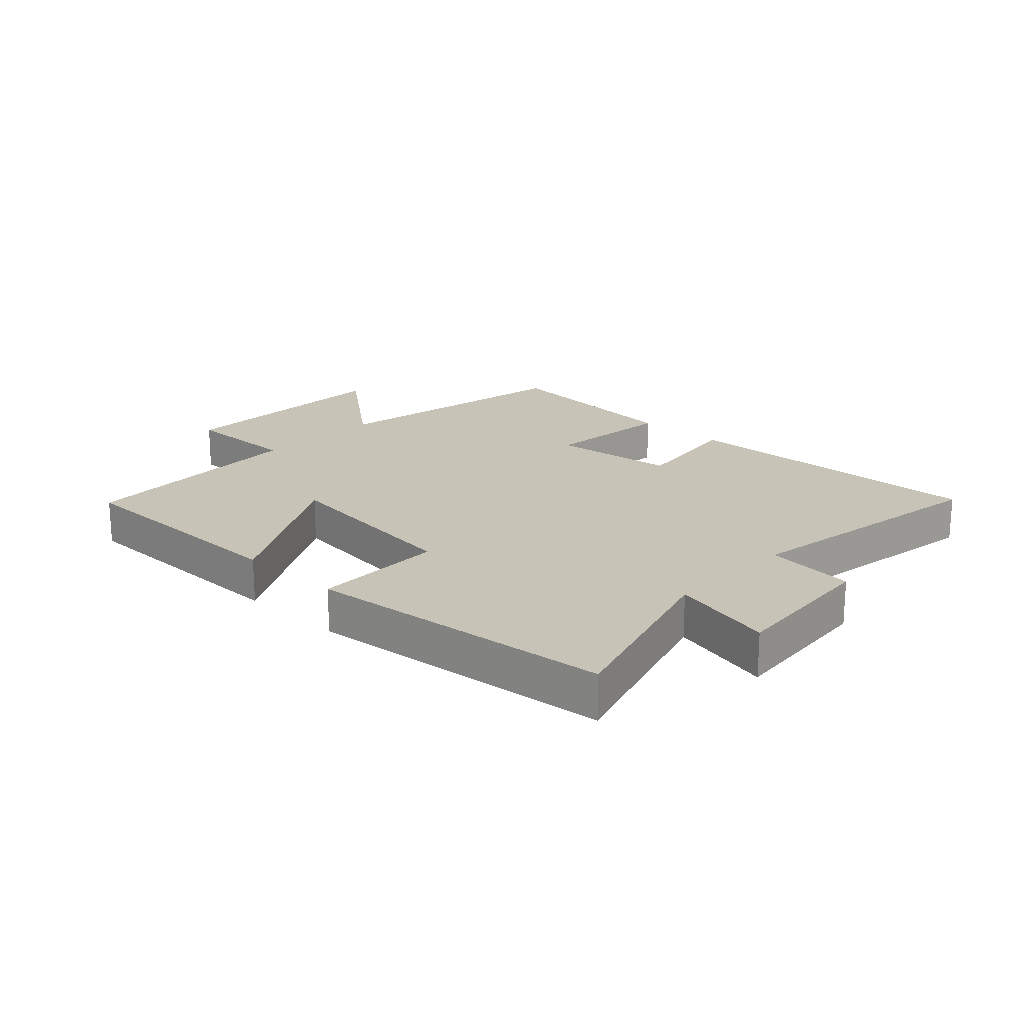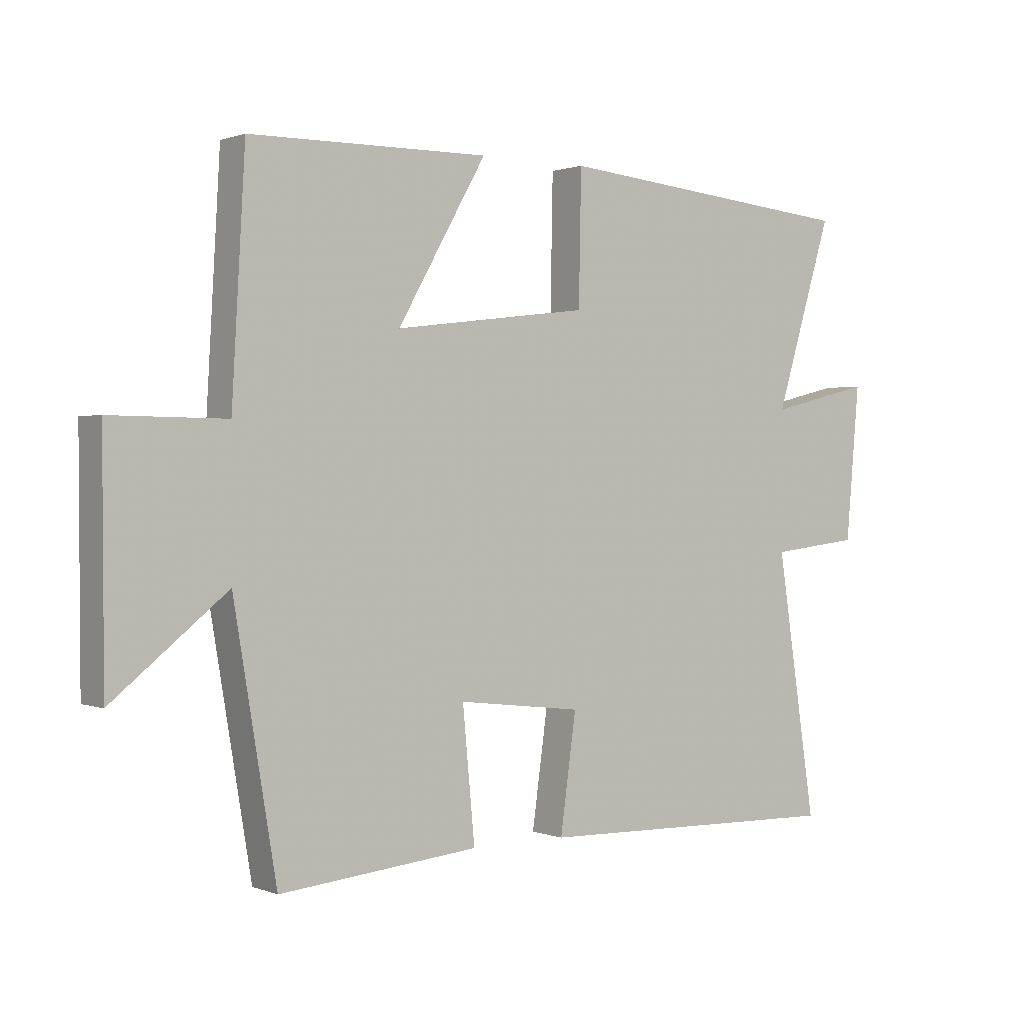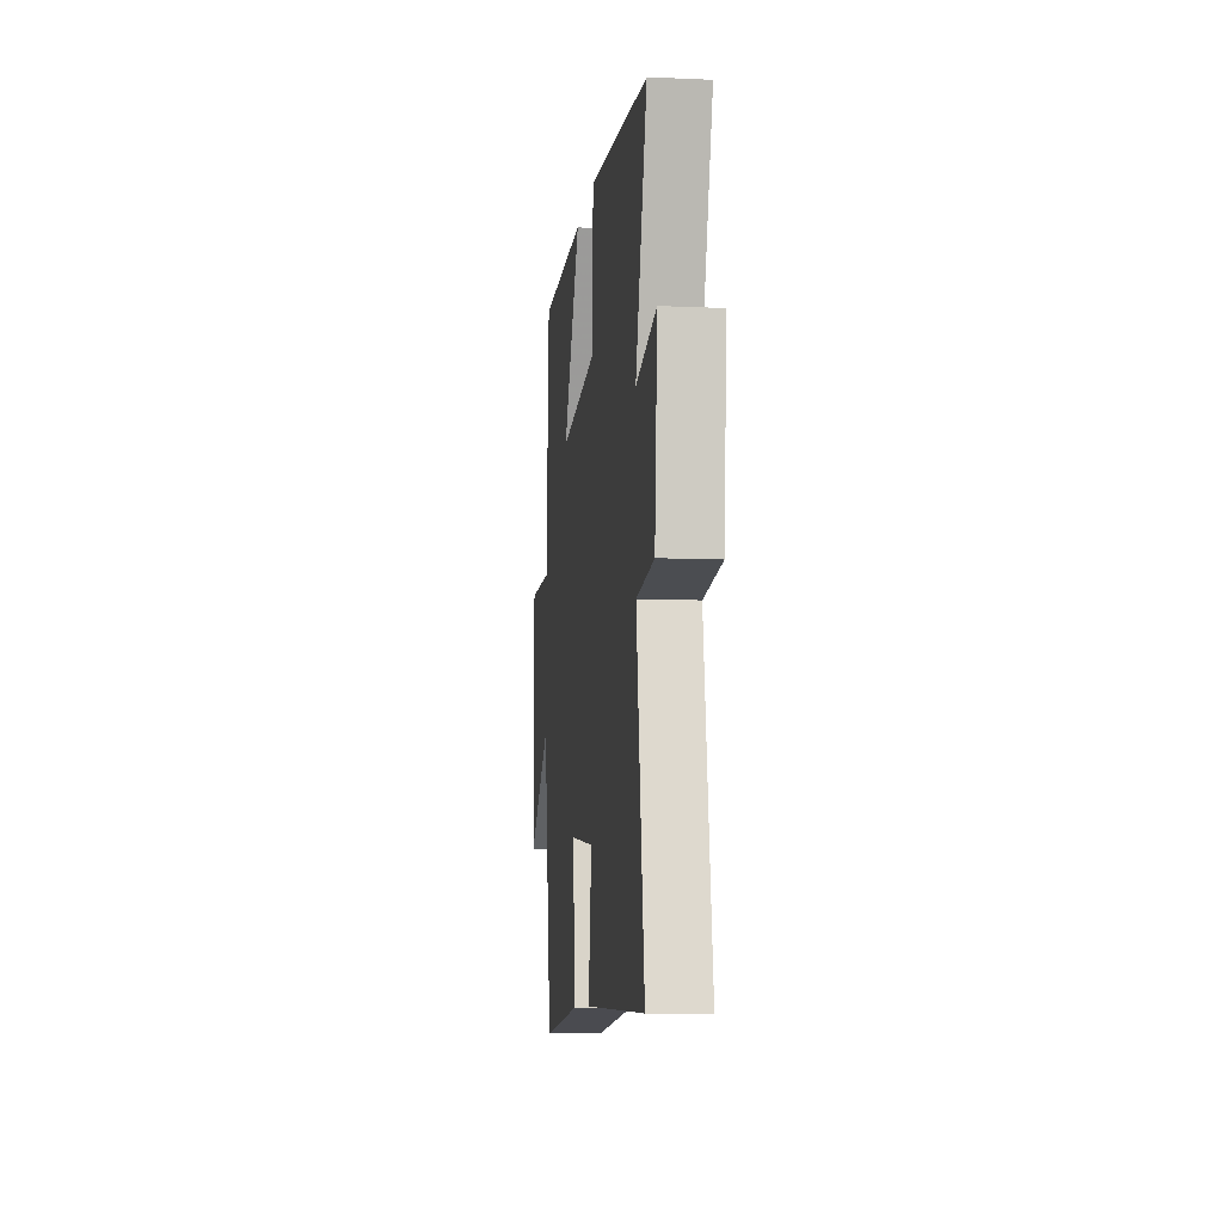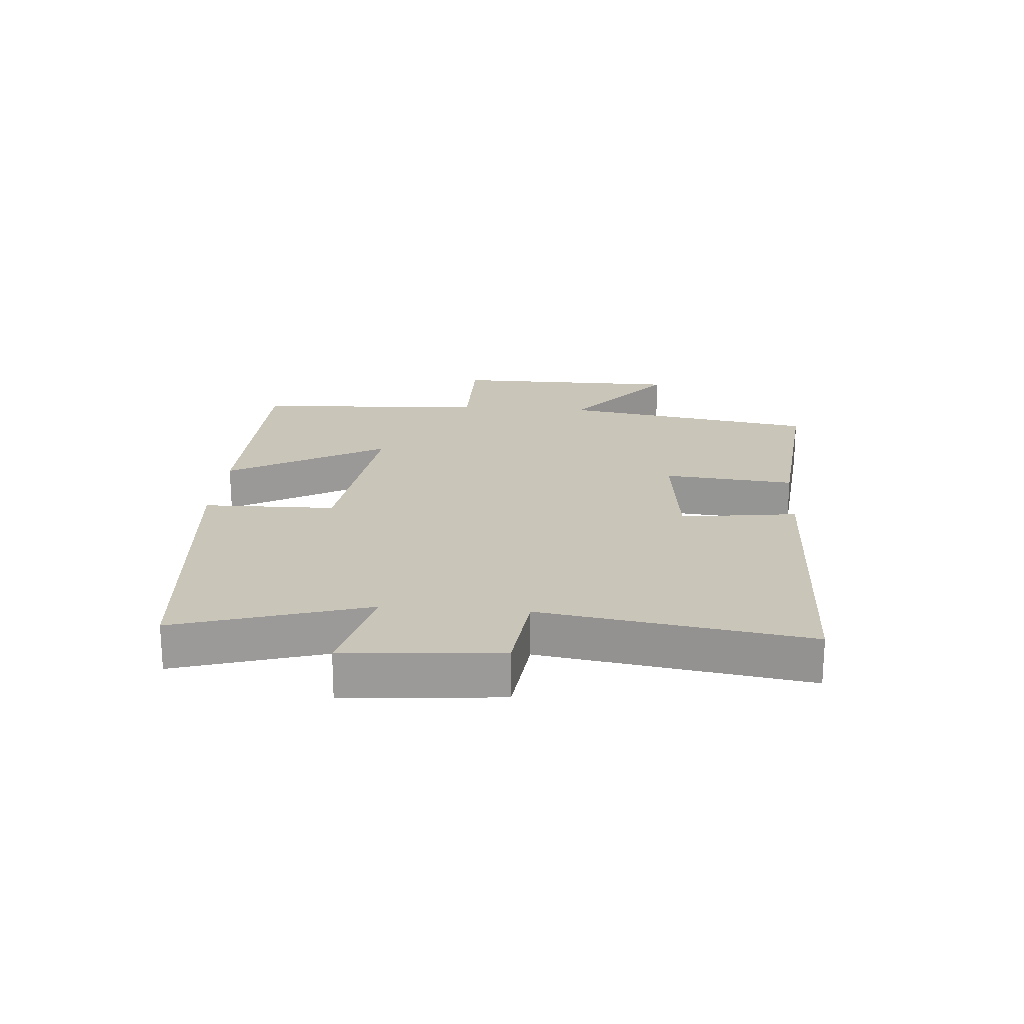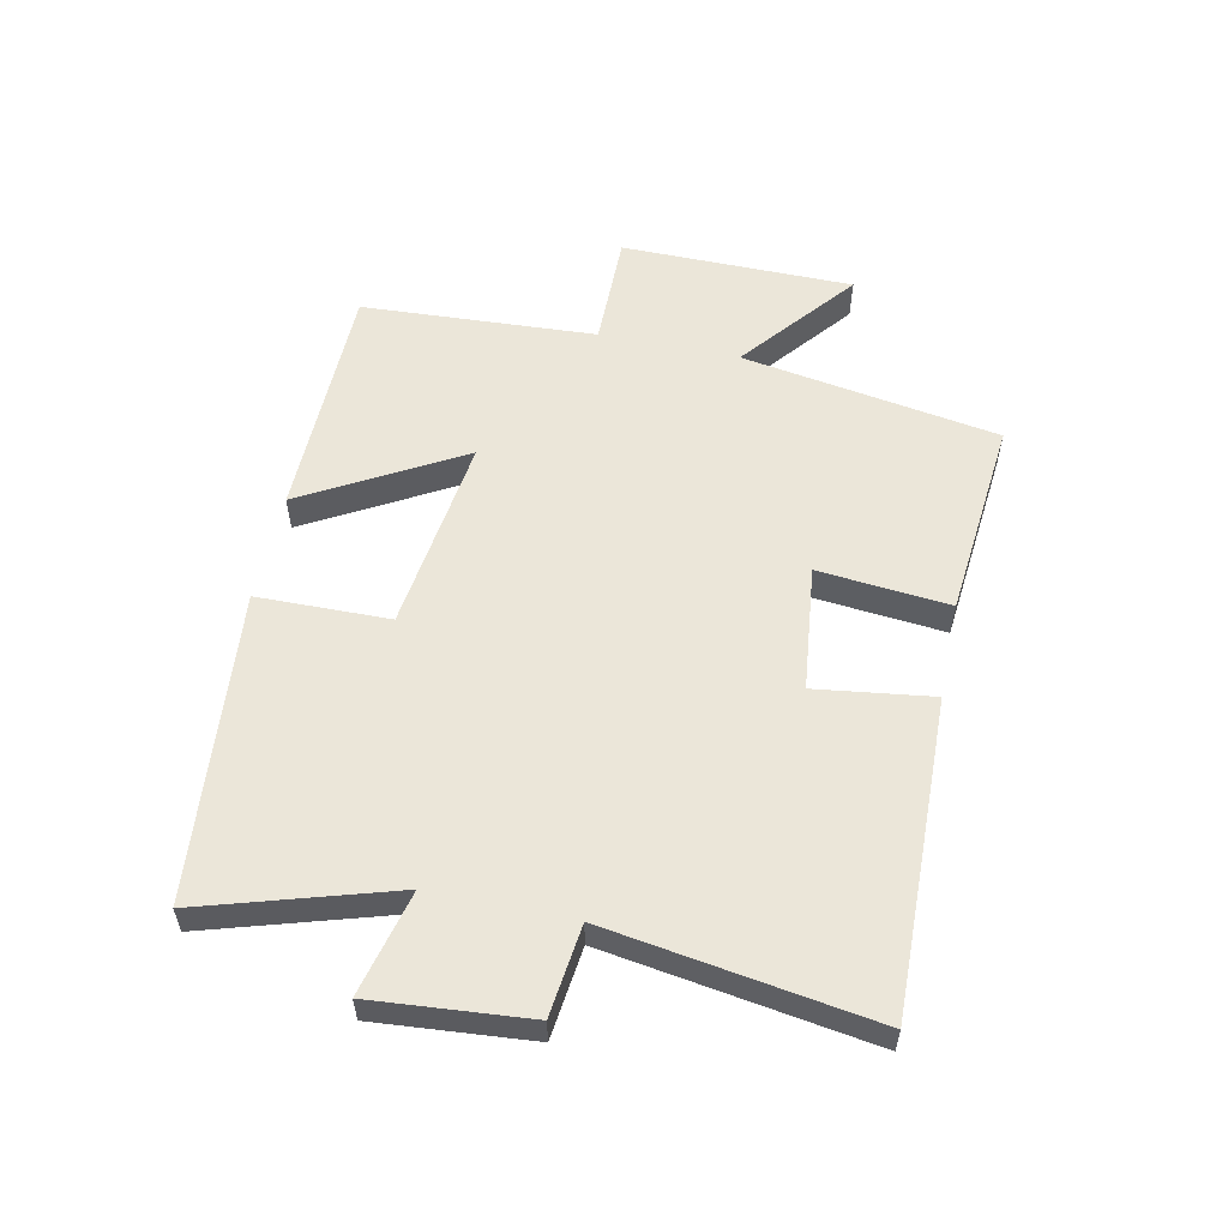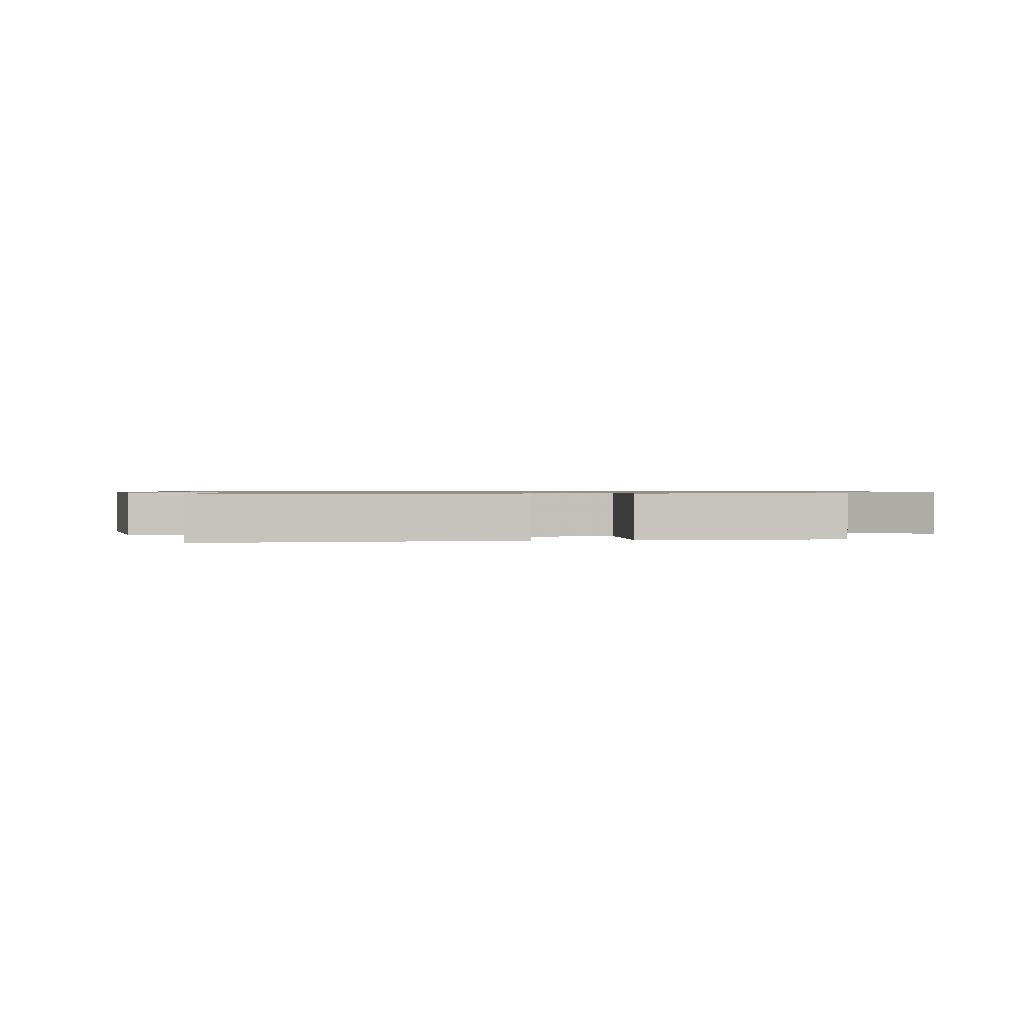
<metadata>
{"format":"obj","ext":"obj","renderer":"f3d","projection":"perspective","resolution":1024,"background":"white","views":[{"elev":19.7,"azim":43.4,"up":"+Y"},{"elev":0.9,"azim":-36.2,"up":"+Z"},{"elev":-9.1,"azim":83.2,"up":"+Z"},{"elev":20.6,"azim":94.6,"up":"+Y"},{"elev":55.9,"azim":102.0,"up":"+Y"},{"elev":0.9,"azim":169.0,"up":"+Y"}]}
</metadata>
<code>
v -0.478 0.07 0.496
v -0.086 0.07 0.5
v -0.232 0.07 0.245
v 0.088 0.07 0.285
v 0.092 0.07 0.5
v 0.594 0.07 0.452
v 0.5 0.07 0.144
v 0.669 0.07 0.185
v 0.647 0.07 -0.067
v 0.5 0.07 -0.084
v 0.565 0.07 -0.513
v 0.055 0.07 -0.5
v 0.081 0.07 -0.311
v -0.123 0.07 -0.287
v -0.103 0.07 -0.5
v -0.43 0.07 -0.531
v -0.5 0.07 -0.112
v -0.687 0.07 -0.262
v -0.689 0.07 0.116
v -0.5 0.07 0.114
v -0.478 0 0.496
v -0.086 0 0.5
v -0.232 0 0.245
v 0.088 0 0.285
v 0.092 0 0.5
v 0.594 0 0.452
v 0.5 0 0.144
v 0.669 0 0.185
v 0.647 0 -0.067
v 0.5 0 -0.084
v 0.565 0 -0.513
v 0.055 0 -0.5
v 0.081 0 -0.311
v -0.123 0 -0.287
v -0.103 0 -0.5
v -0.43 0 -0.531
v -0.5 0 -0.112
v -0.687 0 -0.262
v -0.689 0 0.116
v -0.5 0 0.114
f 17 18 19 20
f 14 15 16 17
f 13 14 17 20
f 10 11 12 13
f 10 13 20
f 7 8 9 10
f 7 10 20
f 4 5 6 7
f 3 4 7 20
f 1 2 3 20
f 40 39 38 37
f 37 36 35 34
f 40 37 34 33
f 33 32 31 30
f 40 33 30
f 30 29 28 27
f 40 30 27
f 27 26 25 24
f 40 27 24 23
f 40 23 22 21
f 1 21 22 2
f 2 22 23 3
f 3 23 24 4
f 4 24 25 5
f 5 25 26 6
f 6 26 27 7
f 7 27 28 8
f 8 28 29 9
f 9 29 30 10
f 10 30 31 11
f 11 31 32 12
f 12 32 33 13
f 13 33 34 14
f 14 34 35 15
f 15 35 36 16
f 16 36 37 17
f 17 37 38 18
f 18 38 39 19
f 19 39 40 20
f 20 40 21 1

</code>
